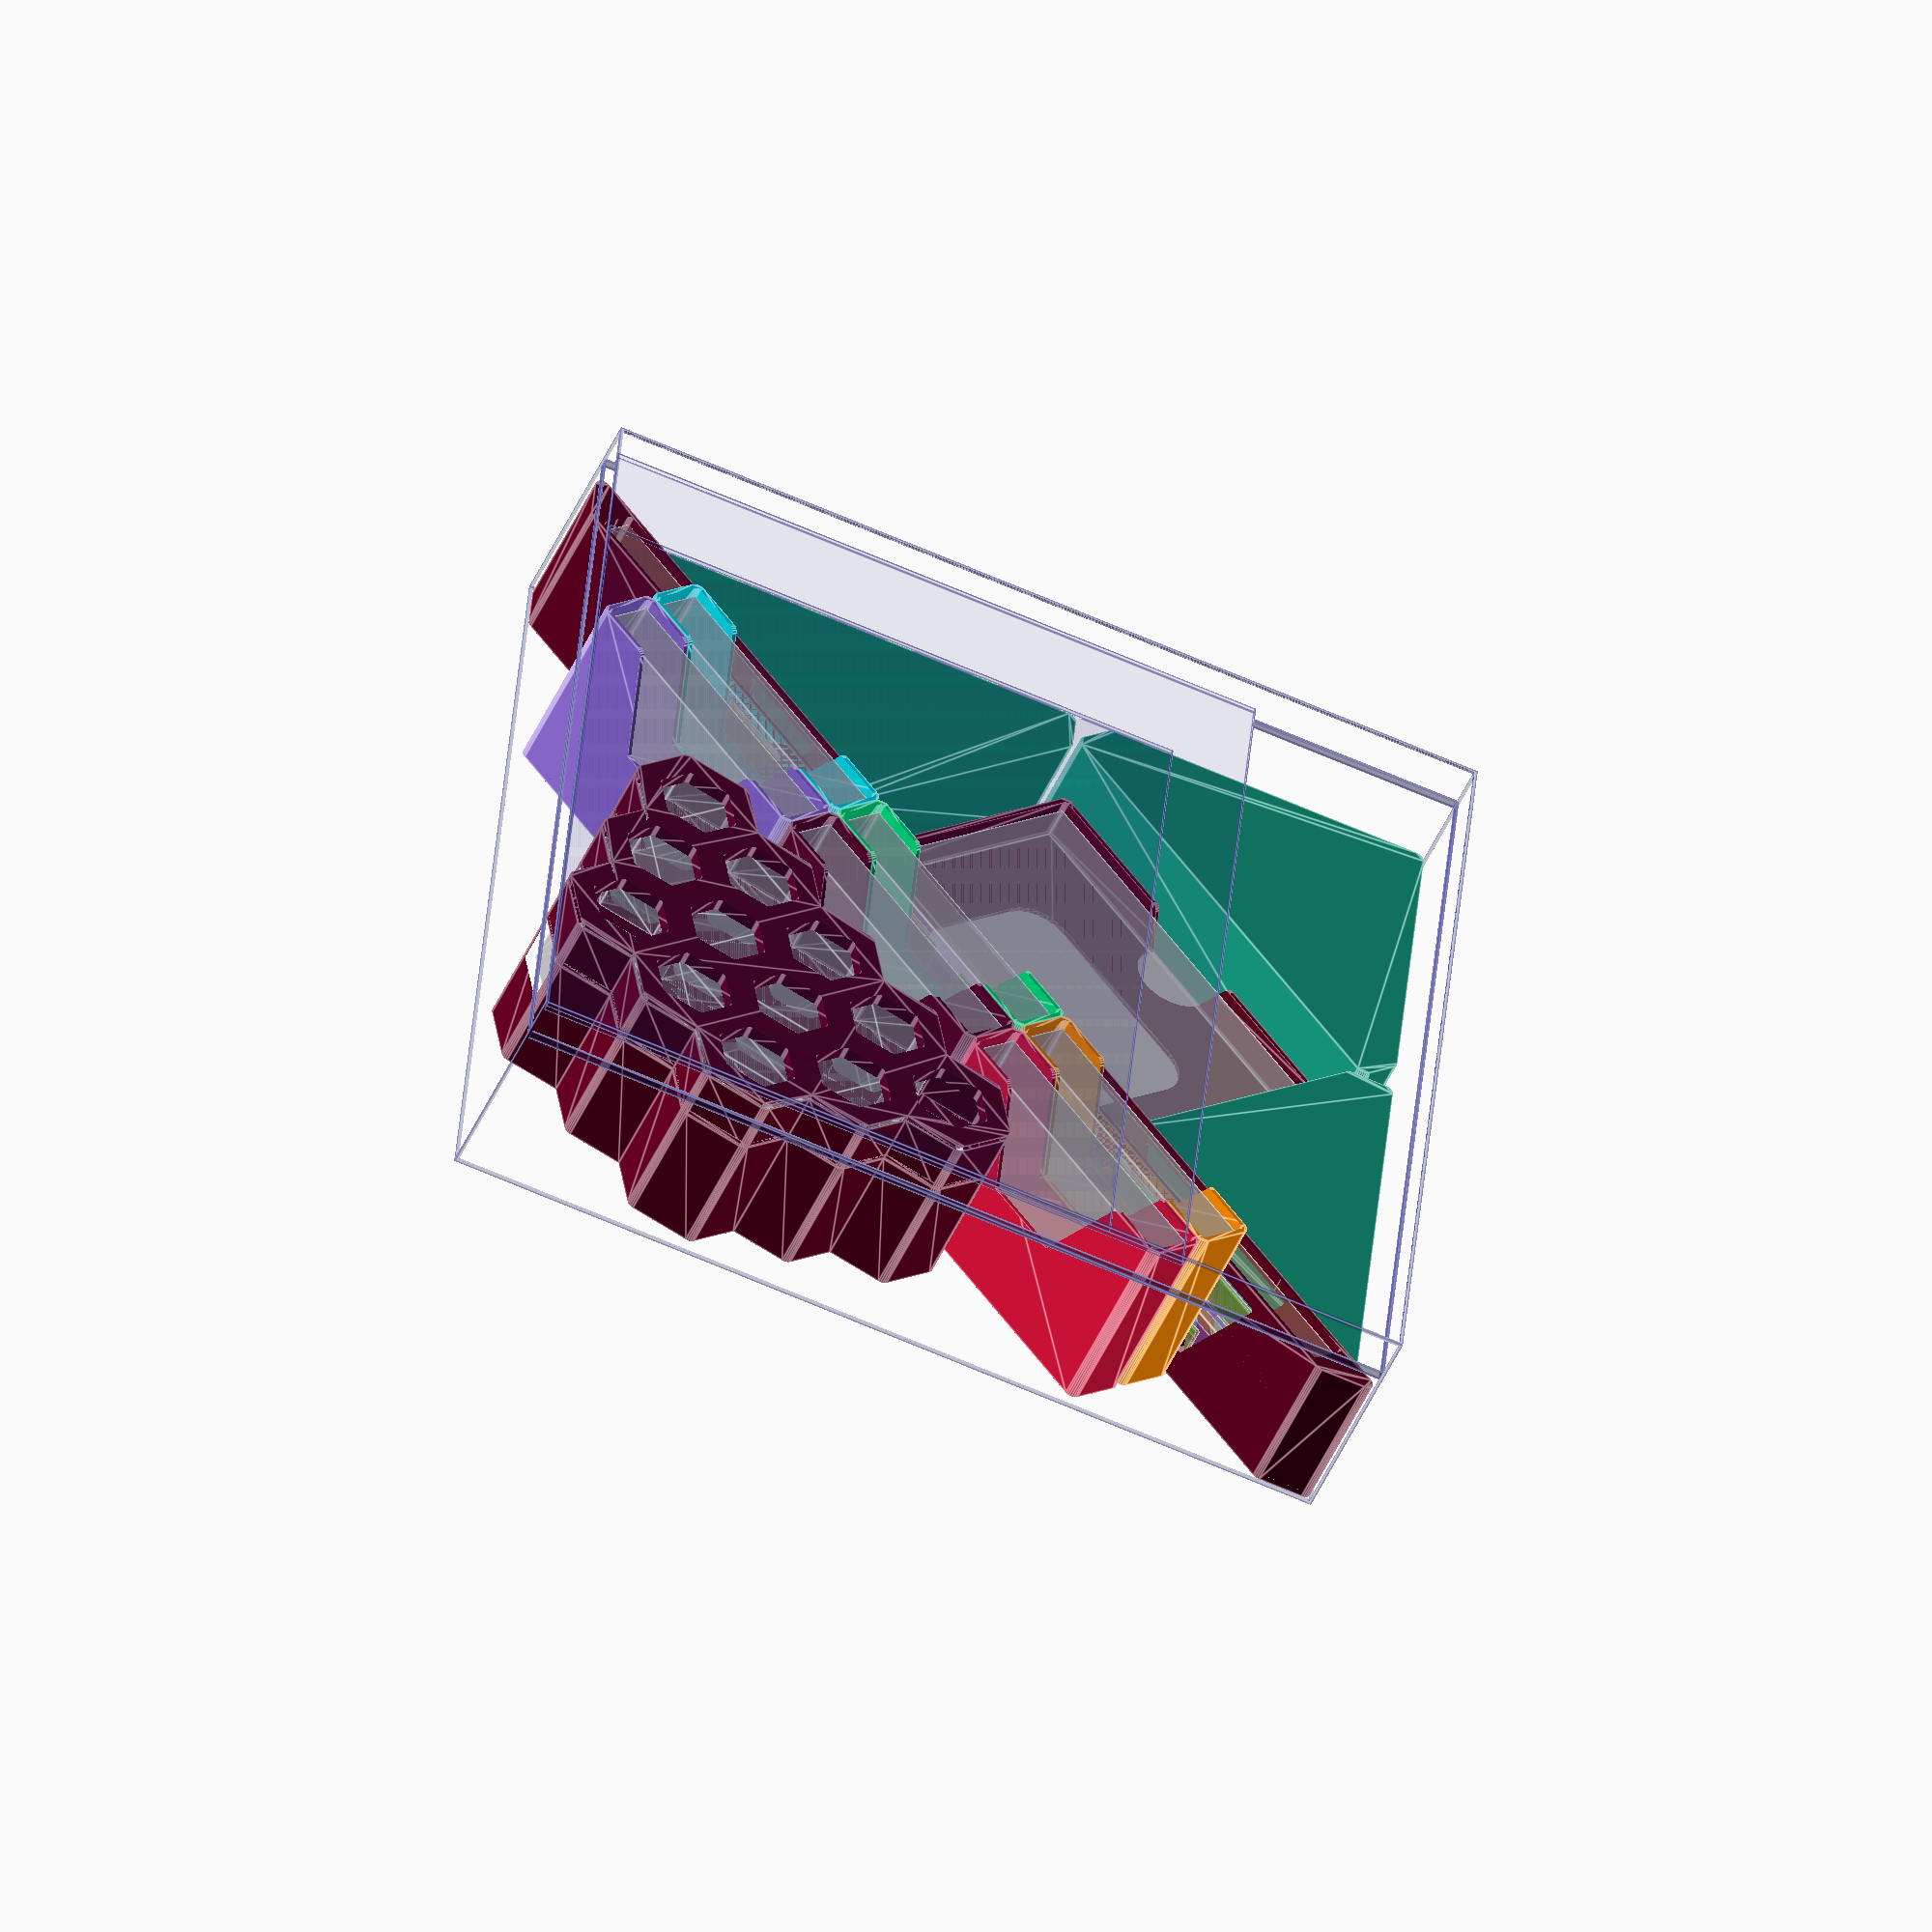
<openscad>
layer_height = 0.2;
extrusion_width = 0.45;
extrusion_overlap = layer_height * (1 - PI/4);
extrusion_spacing = extrusion_width - extrusion_overlap;

// convert between path counts and spacing, qspace to quantize
function xspace(n=1) = n*extrusion_spacing;
function nspace(x=xspace()) = x/extrusion_spacing;
function qspace(x=xspace()) = xspace(round(nspace(x)));
function cspace(x=xspace()) = xspace(ceil(nspace(x)));
function fspace(x=xspace()) = xspace(floor(nspace(x)));

// convert between path counts and width, qwall to quantize
function xwall(n=1) = xspace(n) + (0<n ? extrusion_overlap : 0);
function nwall(x=xwall()) =  // first path gets full extrusion width
    x < 0 ? nspace(x) :
    x < extrusion_overlap ? 0 :
    nspace(x - extrusion_overlap);
function qwall(x=xwall()) = xwall(round(nwall(x)));
function cwall(x=xwall()) = xwall(ceil(nwall(x)));
function fwall(x=xwall()) = xwall(floor(nwall(x)));

// quantize thin walls only (less than n paths wide, default for 2 perimeters)
function qthin(x=xwall(), n=4.5) = x < xwall(n) ? qwall(x) : x;
function cthin(x=xwall(), n=4.5) = x < xwall(n) ? cwall(x) : x;
function fthin(x=xwall(), n=4.5) = x < xwall(n) ? fwall(x) : x;

// convert between layer counts and height, qlayer to quantize
function zlayer(n=1) = n*layer_height;
function nlayer(z=zlayer()) = z/layer_height;
// quantize heights
function qlayer(z=zlayer()) = zlayer(round(nlayer(z)));
function clayer(z=zlayer()) = zlayer(ceil(nlayer(z)));
function flayer(z=zlayer()) = zlayer(floor(nlayer(z)));

epsilon = 0.01;
function eround(x) = epsilon * round(x/epsilon);
function eceil(x) = epsilon * ceil(x/epsilon);
function efloor(x) = epsilon * floor(x/epsilon);

$fa = 15;
$fs = min(layer_height/2, xspace(1)/2);

inch = 25.4;
card = [2.5*inch, 3.5*inch];  // standard playing card dimensions
phi = (1+sqrt(5))/2;

// Gamegenic sleeves
sand_sleeve = [81, 122];  // Dixit
orange_sleeve = [73, 122];  // Tarot
magenta_sleeve = [72, 112];  // Scythe
brown_sleeve = [67, 103];  // 7 Wonders
lime_sleeve = [82, 82];  // Big Square
blue_sleeve = [73, 73];  // Square
dark_blue_sleeve = [53, 53];  // Mini Square
gray_sleeve = [66, 91];  // Standard Card
purple_sleeve = [62, 94];  // Standard European
ruby_sleeve = [46, 71];  // Mini European
green_sleeve = [59, 91];  // Standard American
yellow_sleeve = [44, 67];  // Mini American
catan_sleeve = [56, 82];  // Catan (English)
// Sleeve Kings sleeves
super_large_sleeve = [104, 129];

playing_card = 0.35;  // common unsleeved card thickness (UG assumes 0.325)
leader_card = 0.45;  // thickness of Civilization leader sheets
no_sleeve = 0;
penny_sleeve = 0.08;  // 40 micron sleeves (Mayday)
thick_sleeve = 0.12;  // 60 micron sleeves (Sleeve Kings)
premium_sleeve = 0.2;  // 100 micron sleeves (Gamegenic)
double_sleeve = 0.3;  // premium sleeve + inner sleeve
function card_count(h, quality=no_sleeve, card=playing_card) =
    floor(d / (card + quality));
function vdeck(n=1, sleeve, quality, card=playing_card, wide=false) = [
    wide ? max(sleeve[0], sleeve[1]) : min(sleeve[0], sleeve[1]),
    wide ? min(sleeve[0], sleeve[1]) : max(sleeve[0], sleeve[1]),
    n*(quality+card)];

// basic metrics
wall0 = xwall(4);
floor0 = qlayer(wall0);
gap0 = 0.1;

function unit_axis(n) = [for (i=[0:1:2]) i==n ? 1 : 0];
function diag2(x, y) = sqrt(x*x + y*y);
function diag3(x, y, z) = sqrt(x*x + y*y + z*z);

// utility modules
module raise(z=floor0) {
    translate([0, 0, z]) children();
}
module rounded_square(r, size) {
    offset(r=r) offset(r=-r) square(size, center=true);
}
module stadium(size) {
    if (is_list(size)) {
        hull() {
            if (size[0] < size[1]) {
                d = size[0];
                a = [d, size[1]-d];
                for (i=[-1,+1]) translate([0, i*a[1]/2]) circle(d=d);
            } else {
                d = size[1];
                a = [size[0]-d, d];
                for (i=[-1,+1]) translate([i*a[0]/2, 0]) circle(d=d);
            }
        }
    } else stadium([size, size]);
}

module tongue(size, h=floor0, a=60, groove=false, gap=gap0) {
    // groove = false: positive image. gap is inset from the bounding box.
    // groove = true: negative image. gap is extended above top and below base.
    top = size - (groove ? 0 : 1) * [gap, gap];
    rise = flayer(h/2);
    run = rise / tan(a);
    base = top + 2*[run, run];
    hull() {
        linear_extrude(h) stadium(top);
        linear_extrude(h - rise) stadium(base);
    }
    if (groove) {
        linear_extrude(h+gap) stadium(top);
        linear_extrude(2*gap, center=true) stadium(base);
    }
}


// box metrics
Vinterior = [288, 288, 69];  // box interior
Hwrap0 = 53;  // cover art wrap ends here
Hwrap1 = 56;  // avoid stacks between 53-56mm total height
module box(size, wall=1, frame=false, a=0) {
    vint = is_list(size) ? size : [size, size, size];
    vext = [vint[0] + 2*wall, vint[1] + 2*wall, vint[2] + wall];
    vcut = [vint[0], vint[1], vint[2] - wall];
    origin = [0, 0, vext[2]/2 - wall];
    translate(origin) rotate(a) {
        difference() {
            cube(vext, center=true);  // exterior
            raise(wall/2) cube(vint, center=true);  // interior
            raise(2*wall) cube(vcut, center=true);  // top cut
            if (frame) {
                for (n=[0:2]) for (i=[-1,+1])
                    translate(2*i*unit_axis(n)*wall) cube(vcut, center=true);
            }
        }
        raise(Hwrap0 + wall-vext[2]/2)
            linear_extrude(Hwrap1-Hwrap0) difference() {
            square([vint[0]+wall, vint[1]+wall], center=true);
            square([vint[0], vint[1]], center=true);
        }
    }
}

// component metrics
Nplayers = 5;
Nmaps = 16;  // number of map and water tiles
Hboard = 2.25;  // tile & token thickness
Rhex = 3/4 * 25.4;  // hex major radius (center to vertex)
Hcap = clayer(4);  // total height of lid + plug
Vfocus5 = [371, 5*Hboard, 21.2];
Vfocus4 = [309, 4*Hboard, 21.6];
Vmanual1 = [8.5*inch, 11*inch, 1.6];  // approximate
Vmanual2 = [7.5*inch, 9.5*inch, 1.6];  // approximate
Hroom = ceil(Vinterior[2] - Vmanual1[2] - Vmanual2[2]) - 1;
function tier_height(k) = k ? flayer(Hroom/k) : Vinterior[2];
function tier_fit(z) = tier_height(floor(Hroom/z));
for (i=[0:6]) echo("tier", i, tier_height(i), i*tier_height(i));
echo(clayer(Vfocus5[1]+Rint+floor0), clayer(Vfocus4[1]+Rint+floor0));
echo(tier_fit(Vfocus5[1]+Rint+floor0), tier_fit(Vfocus4[1]+Rint+floor0));
echo(1.5*tier_height(4));
echo("maps", Hroom - stack_height([Nplayers, Nmaps], lid=false, plug=false));

Ghex = [[1, 0], [0.5, 1], [-0.5, 1], [-1, 0], [-0.5, -1], [0.5, -1]];
Gmap = [
    [2.5, 0], [2, 1], [2.5, 2], [2, 3], [2.5, 4], [2, 5],
    [1, 5], [0.5, 4], [-0.5, 4], [-1, 3], [-0.5, 2],
    [-1, 1], [-2, 1], [-2.5, 0], [-2, -1], [-2.5, -2],
    [-2, -3], [-1, -3], [-0.5, -4], [0.5, -4], [1, -3],
    [2, -3], [2.5, -2], [2, -1],
];

player_colors = [
    "#600020",
    "crimson",
    "darkorange",
    "springgreen",
    "aqua",
    "mediumpurple",
];

// container metrics
Hlid = floor0;  // height of cap lid
Hplug = Hcap - Hlid;  // depth of lid below cap
Rint = 1;  // internal corner radius (distance from contents to wall)
Rext = Rint+wall0;  // external corner radius
Rplug = Rint-gap0;  // internal plug radius (small gap to wall interior)
Alid = 30;  // angle of lid chamfer
Hseam = wall0/2 * tan(Alid) - zlayer(1/2);  // space between lid cap and box
Hchamfer = (Rext-Rplug) * tan(Alid);
Dthumb = 25;  // thumb cutout diameter
Gbox = [
    [2.5, 0], [2, 1], [2.5, 2], [2, 3], [2.5, 4], [2, 5],
    [1, 5], [0.5, 4], [-0.5, 4], [-1, 3], [-2, 3],
    [-2.5, 2], [-2, 1], [-2.5, 0], [-2, -1], [-2.5, -2],
    [-2, -3], [-1, -3], [-0.5, -4], [0.5, -4], [1, -5],
    [2, -5], [2.5, -4], [2, -3], [2.5, -2], [2, -1],
];
Ghole = [
    [1.5, -4], [1.5, -2], [1.5, 0], [1.5, 2], [1.5, 4],
    [0, -3], [0, -1], [0, 1], [0, 3], [-1.5, -2], [-1.5, 0], [-1.5, 2],
];

Avee = 65;
Hshelf4 = Vfocus4[2] + Rint;
Hshelf5 = Vfocus5[2] + Rext;
Vfframe = [for (x=[  // round dimensions to even layers
    diag2(Vinterior[0], Vinterior[1]),
    max(Vfocus4[1], Vfocus5[1]) + 2*Rext - Rint,  // 1mm narrower than usual
    floor0 + Hshelf4 + Hshelf5,
]) qlayer(x)];

module wall_vee_cut(size, a=Avee, gap=gap0) {
    span = size[0];
    y0 = -2*Rext;
    y1 = size[2];
    rise = y1;
    run = rise/tan(a);
    x0 = span/2;
    x1 = x0 + run;
    a1 = (180-a)/2;
    x2 = x1 + Rext/tan(a1);
    x3 = x2 + Rext;
    poly = [[x3, y0], [x3, y1], [x1, y1], [x0, 0], [x0, y0]];
    rotate([90, 0, 0]) linear_extrude(size[1]+2*gap, center=true)
    difference() {
        translate([0, y1/2+gap/2]) square([2*x2, y1+gap], center=true);
        for (s=[-1,+1]) scale([s, 1]) hull() {
            offset(r=Rext) offset(r=-Rext) polygon(poly);
            translate([x0, y0]) square([x3-x0, -y0]);
        }
    }
}

module prism(h, shape=1, r=0, scale=1) {
    // TODO: calculate scale from bounding boxes?
    linear_extrude(h, scale=scale) offset(r=r) offset(r=-r)
    if (is_list(shape) && is_list(shape[0])) {
        polygon(shape);
    } else {
        square(shape, center=true);
    }
}

module focus_bar(v, color=5) {
    k = floor(v[0] / 60);
    module focus(n, cut=false) {
        origin = [-60 * (k+1)/2, 0];
        translate(origin + [60 * n, 0]) if (cut) {
            cube([50, 2*v[1], 12], center=true);
        } else {
            difference() {
                color("tan", 0.5) cube([50, v[1], 12], center=true);
                cube([48, 2*v[1], 10], center=true);
            }
            color("olivedrab", 0.5) cube([48, v[1], 10], center=true);
        }
    }
    difference() {
        color("tan", 0.5) cube(v, center=true);
        cube([k*60, 2*v[1], 16], center=true);
    }
    color(is_num(color) ? player_colors[color] : color, 0.5) difference() {
        cube([k*60, v[1], 16], center=true);
        for (n=[1:k]) focus(n, cut=true);
    }
    for (n=[1:k]) focus(n);
}

module focus_frame(section=undef, xspread=0, color=undef) {
    // section:
    // undef = whole part
    // -1 = left only
    //  0 = joiner only
    // +1 = right only

    // wall thicknesses
    f5wall = wall0;
    f4wall = qwall((Vfocus5[1] - Vfocus4[1]) / 2 + wall0);
    // well sizes
    f5well = [Vfocus5[0] + 2*Rint, Vfframe[1] - 2*f5wall];
    f4well = [Vfocus4[0] + 2*Rint, Vfframe[1] - 2*f4wall];
    // trestle lattice
    dstrut = 4.8;  // strut width
    rstrut = Rint;
    // space between sections
    xjoint = 40;
    xspan = xspread + xjoint;
    // depth for cutting through Y axis
    dycut = Vfframe[1] + 2*gap0;

    module joiner_tongue(groove=false) {
        d = Vfframe[1]/2;
        top = [xspan + 3*d, d];
        translate([0, Vfframe[1]/2]) tongue(top, groove=groove);
    }
    module lattice(i, j, half=false, tiers=2) {
        // make sure height is evenly divisible by 2, 3, 6 tiers
        hlayers = 6*round(nlayer(Vfframe[2]-dstrut)/6);
        htri = zlayer(hlayers / tiers); // trestle height
        dtri = 2*eround(htri/tan(Avee));  // trestle width (triangle base)
        tfull = [[dtri/2, -htri/2], [0, htri/2], [-dtri/2, -htri/2]];
        thalf = [[0, -htri/2], [0, htri/2], [-dtri/2, -htri/2]];
        xstrut = eround(dstrut/2 / sin(Avee));
        z0 = qlayer(Vfframe[2] - htri*tiers) / 2;
        x0 = eround((z0 - floor0) / tan(Avee)) + xstrut;
        y0 = dycut - gap0;
        origin = [xjoint/2 + x0, y0, z0];
        flip = 1 - (2 * (i % 2));
        translate(origin + [(i+j+1)/2*dtri, 0, (j+1/2)*htri])
            scale([1, 1, flip]) rotate([90, 0, 0]) linear_extrude(dycut)
            offset(r=rstrut) offset(r=-dstrut/2-rstrut)
            polygon(half ? thalf : tfull);
        // TODO: clean this up
        xwell4 = (f4well[0]/2 - origin[0]);
        ntri4 = floor(2*xwell4/dtri)/2;
        otri4 = xwell4 - ntri4*dtri;
        // echo(ntri4, otri4, dtri/2-otri4, xjoint);
    }
    module riser() {
        side = sign(section);
        y0 = 0;
        y1 = Vfframe[1];
        x0 = Vfframe[0]/2 + Rext;
        x1 = x0 - Vfframe[1];
        x2 = x1 - 2*Rext;
        corner = [[x0, y0], [x1, y1], [x2, y1], [x2, y0]];
        color(color) scale([sign(section), 1]) difference() {
            // shell
            linear_extrude(Vfframe[2]) hull() {
                offset(r=Rext) offset(r=-Rext) polygon(corner);
                translate([xjoint/2, 0]) square(y1);
            }
            translate([0, Vfframe[1]/2, floor0]) {
                wall_vee_cut([xjoint, Vfframe[1], Vfframe[2]-floor0]);
                // focus bar wells
                prism(Vfframe[2], f4well, r=Rint);
                raise(Hshelf4) prism(Vfframe[2], f5well, r=Rint);
                // bottom well taper
                hull() {
                    taper = (f5well[1] - f4well[1]) / 2;
                    rise = taper * tan(Avee);
                    htaper = Hshelf4-rise/2;
                    f4top = [f4well[0], f5well[1]];
                    raise(htaper-rise/2) prism(Vfframe[2], f4well, r=Rint);
                    raise(htaper+rise/2) prism(Vfframe[2], f4top, r=Rint);
                }
            }
            // trestle lattice
            for (i=[0:5]) lattice(i, 0, tiers=1);
            *for (i=[12:13]) lattice(i, 1);
            *for (i=[13:14]) lattice(i, 0);
            // joiner groove
            joiner_tongue(groove=true);
        }
    }
    if (section) {
        // half riser only
        riser();
    } else if (section == 0) {
        // joiner only
        color(color) {
            translate([0, Vfframe[1]/2]) linear_extrude(floor0)
                square([xspan-gap0, Vfframe[1]], center=true);
            joiner_tongue();
        }
    } else {
        // combine everything
        focus_frame(+1, color=color);
        focus_frame(-1, color=color);
        color(color) {
            translate([0, Vfframe[1]/2]) linear_extrude(floor0) {
                square([xjoint*3+2*gap0, Vfframe[1]], center=true);
            }
        }
        // ghost focus bars
        %translate([0, Vfframe[1]/2]) raise() {
            raise(Vfocus4[2]/2) focus_bar(Vfocus4);
            raise(Vfocus4[2] + Rint + Vfocus5[2]/2) focus_bar(Vfocus5);
        }
    }
}

function hex_grid(x, y, r=Rhex) = [r*x, sin(60)*r*y];
function hex_points(grid=Ghex, r=Rhex) = [for (i=grid) hex_grid(i[0],i[1],r)];
function hex_min(grid=Ghex, r=Rhex) =
    hex_grid(min([for (i=grid) i[0]]), min([for (i=grid) i[1]]), r);

module hex_poly(grid=Ghex, r=Rhex) {
    polygon(hex_points(grid, r));
}
module hex_tile(n=1, grid=Ghex, r=Rhex) {
    linear_extrude(Hboard*n) hex_poly(grid=grid, r=r);
}
module hex_lid(grid=Ghex, r=Rhex) {
    xy_min = hex_min(grid, r);
    minkowski() {
        linear_extrude(Hlid, center=false)
            hex_poly(grid=grid, r=r);
        mirror([0, 0, 1]) {
            cylinder(h=Hplug, r=Rplug);
            cylinder(h=Hchamfer, r1=Rext, r2=Rplug);
        }
    }
}

function hex_box_height(n=1, plug=false) =
    clayer(floor0 + n*Hboard + Rint + Hplug) + (plug ? Hplug : 0);
function sum(v) = v ? [for(p=v) 1]*v : 0;
function stack_height(v=[], plug=false, lid=false) =
    sum([for (n=v) hex_box_height(n)]) +  // box heights
    max(0, len(v)-1)*clayer(Hseam) +  // gaps between boxes
    (plug ? Hplug : 0) +  // plug below
    (lid ? sign(len(v))*clayer(Hseam) + Hlid : 0);  // lid above

module hex_box(n=1, plug=false, grid=Ghex, r=Rhex, ghost=undef, color=undef) {
    h = hex_box_height(n=n, plug=false);
    color(color) difference() {
        // exterior
        union() {
            linear_extrude(h, center=false)
                offset(r=Rext) hex_poly(grid=grid, r=r);
            if (plug) hex_lid(grid=grid, r=r);
        }
        // interior
        raise() linear_extrude(h, center=false)
            offset(r=Rext-wall0) hex_poly(grid=grid, r=r);
        // lid chamfer
        raise(h+Hseam) hex_lid(grid=grid);
    }
    // ghost tiles
    %raise(floor0) hex_tile(n=n, grid=(ghost ? ghost : grid), r=r);
}

module map_hex_poly() {
    hex_poly(grid=Ghex);
}
module map_hex(n=1) {
    hex_tile(n=n, grid=Ghex);
}
module map_tile_poly() {
    hex_poly(grid=Gmap);
}
module map_tile(n=1) {
    hex_tile(n=n, grid=Gmap);
}
module map_tile_box(n=Nmaps, plug=false, color=undef) {
    difference() {
        hex_box(n=n, plug=plug, grid=Gbox, ghost=Gmap, color=color);
        for (p=hex_points(Ghole)) translate(p)
            linear_extrude(2*Hcap, center=true)
            offset(r=Rext) offset(r=-Rhex/4-Rext) hex_poly();
    }
}
module map_tile_capitals(color=undef) {
    map_tile_box(n=Nplayers, plug=true, color=color);
}
module map_tile_lid(color=undef) {
    color(color) difference() {
        hex_lid(grid=Gbox);
        for (p=hex_points(Ghole)) translate(p)
            linear_extrude(2*Hcap, center=true)
            offset(r=Rint) offset(delta=-Rhex/4-Rint) hex_poly();
    }
}
module raise_lid(v=[], plug=false) {
    raise(stack_height(v, plug=plug, lid=true) - Hlid) children();
}
module map_tile_stack(color=undef) {
    nmap = 16;
    ncap = 5;
    map_tile_box(nmap, color=color);
    raise_lid([nmap]) {
        map_tile_box(ncap, plug=true, color=color);
        raise_lid([ncap]) map_tile_lid(color=color);
    }
}

function deck_box_volume(v) = [for (x=[  // round dimensions to even layers
    v[1] + 2*Rext,
    v[2] + 2*Rext,
    v[0] + Rext + floor0]) qlayer(x)];
function card_tray_volume(v) = [for (x=[  // round dimensions to even layers
    v[0] + 2*Rext,
    v[1] + 2*Rext,
    v[2] + Rext + floor0]) qlayer(x)];

// player focus decks: Gamegenic green sleeves
Vdeck = vdeck(29, green_sleeve, premium_sleeve);
Vdbox = deck_box_volume(Vdeck);
module deck_box(v=Vdeck, color=undef) {
    vbox = deck_box_volume(v);
    well = vbox - 2*[wall0, wall0];
    // notch dimensions:
    hvee = qlayer(vbox[2]/2);  // half the height of the box
    dvee = 2*hvee*cos(Avee);  // point of the vee exactly at the base
    vee = [dvee, vbox[1], vbox[2]-hvee];
    color(color) difference() {
        linear_extrude(vbox[2])
            rounded_square(Rext, [vbox[0], vbox[1]]);
        raise() linear_extrude(vbox[2])
            rounded_square(Rint, [well[0], well[1]]);
        raise(hvee) wall_vee_cut(vee);
    }
    %raise(floor0 + Vdeck[0]/2) rotate([0, 90, 90]) cube(Vdeck, center=true);
}

// leader sheets: thick card with Sleeve Kings super large sleeve
Vleaders = vdeck(18, super_large_sleeve, thick_sleeve, leader_card, wide=true);

module card_well(v, gap=gap0) {
    vtray = card_tray_volume(v);
    shell = [vtray[0], vtray[1]];
    well = shell - 2*[wall0, wall0];
    raise() linear_extrude(vtray[2]-floor0+gap)
        rounded_square(Rint, well);
    raise(-gap) linear_extrude(floor0+2*gap) {
        // thumb round
        intersection() {
            translate([0, -vtray[1]/2]) stadium([Dthumb, Dthumb+2*wall0]);
            square(shell + 2*[gap, gap], center=true);
        }
        // bottom hole
        if (3*Dthumb < min(well[0], well[1])) {
            rounded_square(Dthumb/2, well - 2*[Dthumb, Dthumb]);
        } else if (2.5*Dthumb < well[1]) {
            dy = max(Dthumb, well[1] - 2*Dthumb);
            translate([0, Dthumb/4]) stadium([Dthumb, dy]);
        } else if (3.5*Dthumb < well[0]) {
            dx = (well[0]-2*Dthumb)/2;
            dy = (well[1]-2*Dthumb)/4;
            for (i=[-1,+1]) translate([i*dx, dy]) circle(d=Dthumb);
        }
    }
    raise() translate([0, wall0-vtray[1]]/2)
        wall_vee_cut([Dthumb, wall0, vtray[2]-floor0], gap=gap);
}

module card_tray(v, color=undef) {
    // TODO: round height to a simple fraction of Hroom?
    // TODO: round sizes up to convenient multiples (1mm, 5mm, etc)
    vtray = card_tray_volume(v);
    shell = [vtray[0], vtray[1]];
    well = shell - [2*wall0, 2*wall0];
    color(color) difference() {
        linear_extrude(vtray[2]) rounded_square(Rext, shell);
        card_well(v);
    }
    // card stack
    %raise(floor0 + v[2]/2) cube(v, center=true);
}
module leaders_card_tray(color=undef) {
    // TODO: expand this to exactly 135x110mm
    card_tray(Vleaders, color=color);
}

module organizer() {
    // box shape and manuals
    // everything needs to fit inside this!
    %color("#101080", 0.25) box(Vinterior, frame=true);
    %color("#101080", 0.05) translate([-Vinterior[0]/2, -Vinterior[1]/2]) {
        raise(Hroom) {
            cube(Vmanual1);
            raise(Vmanual2[2]) cube(Vmanual2);
        }
    }
    // focus frame bar and everything below
    rotate(135) translate([0, -Rext]) {
        // focus bars
        focus_frame(color=player_colors[0]);
        translate([0, Vfframe[1]+gap0]) {
            // player deck boxes
            deltadb = [Vdbox[0]+gap0, Vdbox[1]+gap0];
            player = [2, 3, 4, 1, 0, 5];
            translate([0, Vdbox[1]/2])
                for (x=[-1, 0, +1]) for (y=[0, 1])
                translate([x*deltadb[0], y*deltadb[1], 0])
                    deck_box(color=player_colors[player[3*y+x+1]]);
            // map tiles
            ystack = 5*Rhex + 2*Rext;
            translate([0, 2*deltadb[1]+ystack/2]) rotate(-90)
                map_tile_stack(color=player_colors[0]);
        }
    }
    // everything above the bar
    rotate(-45) translate([0, Rext+gap0]) {
        translate([0, card_tray_volume(Vleaders)[1]/2]) rotate(180)
            leaders_card_tray(color=player_colors[0]);
        // TODO: wonders
        // TODO: barbarians
        // TODO: city states
        // TODO: resources
        // TODO: turn this into a working player tray
        x4 = 145;
        y4 = 110;
        x5 = 150;
        // y5 = (y4 - x4/2) * cos(45)/(1-cos(45));
        y5 = 90;  // this one fits, but it's uneven
        echo("x5 x y5", x5, y5, y5-x5/2, cos(45) * (y4 + y5 - x4/2));
        pentabox = [
            [x5/2, -y5],
            [x5/2, -x5/2],
            [0, 0],
            [-x5/2, -x5/2],
            [-x5/2, -y5],
        ];
        points = [
            [[x4/2, 0], 135, 2],
            [[-(x4/2), 0], -135, 5],
            [[0, y4+y5], 0, 3],
        ];
        echo(card_tray_volume(Vleaders));
        echo(tier_fit(card_tray_volume(Vleaders)[2]));
        echo(diag2(Vinterior[0], Vinterior[1])/2);
        echo(diag2(Vinterior[0], Vinterior[1])/inch);
        for (p=points) translate(p[0]) rotate(p[1]) {
            prism(tier_height(2), pentabox, r=Rext);
            *color(player_colors[p[2]]) translate([0, 18])
                linear_extrude(tier_height(2)) circle(d=50);
            *color(player_colors[0])
                linear_extrude(tier_height(2)-Rext) circle(d=75);
            *linear_extrude(tier_height(2)-2*Rext) hull() {
                translate([0, 18]) circle(d=50);
                circle(d=75);
                translate([0, -26]) square([135, 23], center=true);
            }
        }
    }
}

// tests for card trays
module test_card_trays() {
    vgreen1 = vdeck(18, green_sleeve, premium_sleeve, wide=false);
    vgreen2 = vdeck(18, green_sleeve, premium_sleeve, wide=true);
    vyellow1 = vdeck(18, yellow_sleeve, premium_sleeve, wide=false);
    vyellow2 = vdeck(18, yellow_sleeve, premium_sleeve, wide=true);
    card_tray(Vleaders);
    translate([90+vgreen1[0]/2, 0]) card_tray(vgreen1);
    translate([0, 75+vgreen2[1]/2]) card_tray(vgreen2);
    translate([-90-vyellow1[0]/2, 0]) card_tray(vyellow1);
    translate([0, -75-vyellow2[1]/2]) card_tray(vyellow2);
    *card_well(Vleaders);

}
*test_card_trays();

*focus_frame();
*focus_frame(+1);
*focus_frame(-1);
*focus_frame(0);
*focus_frame(0, xspread=3);
*raise(-floor0-gap0) focus_frame(0);
*map_tile_box();
*map_tile_capitals();
*map_tile_lid();
*deck_box();
*leaders_card_tray();

rotate(45) organizer();

</openscad>
<views>
elev=230.2 azim=230.0 roll=203.9 proj=o view=edges
</views>
